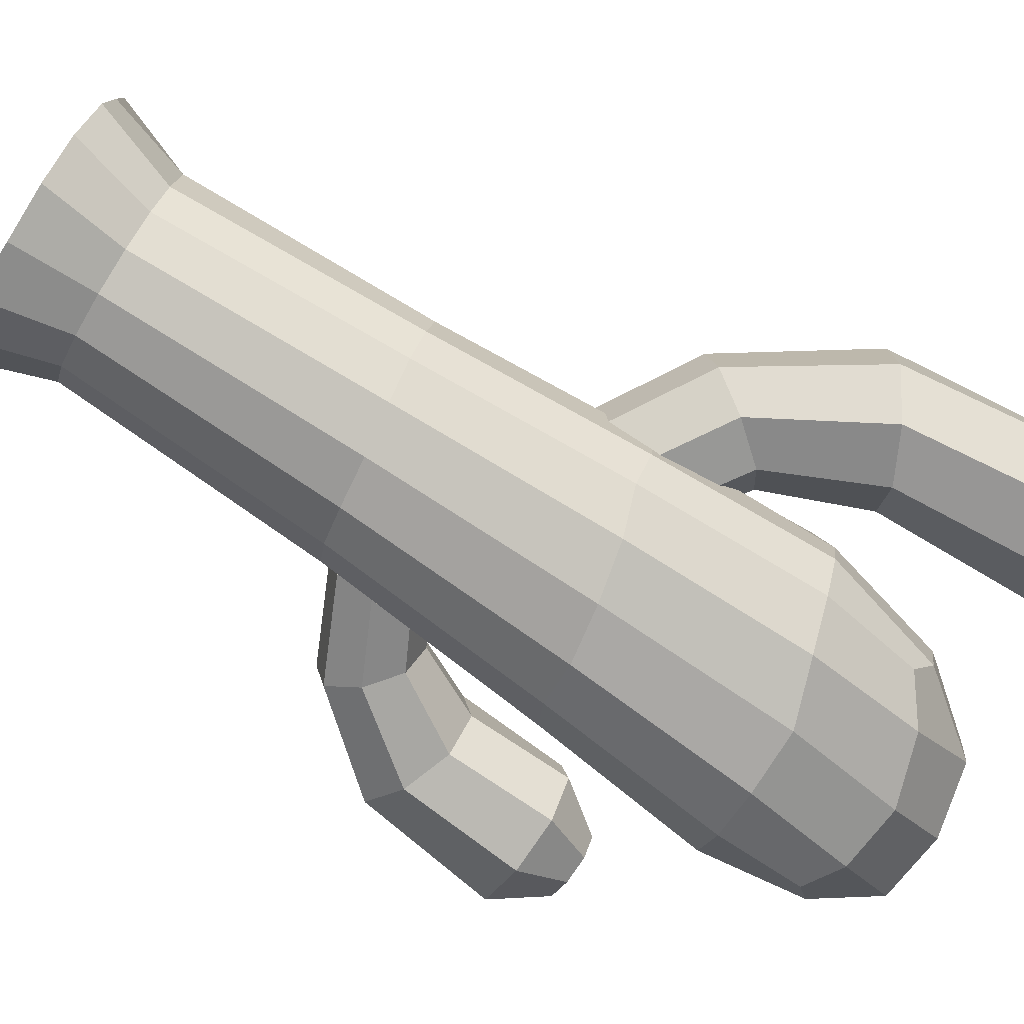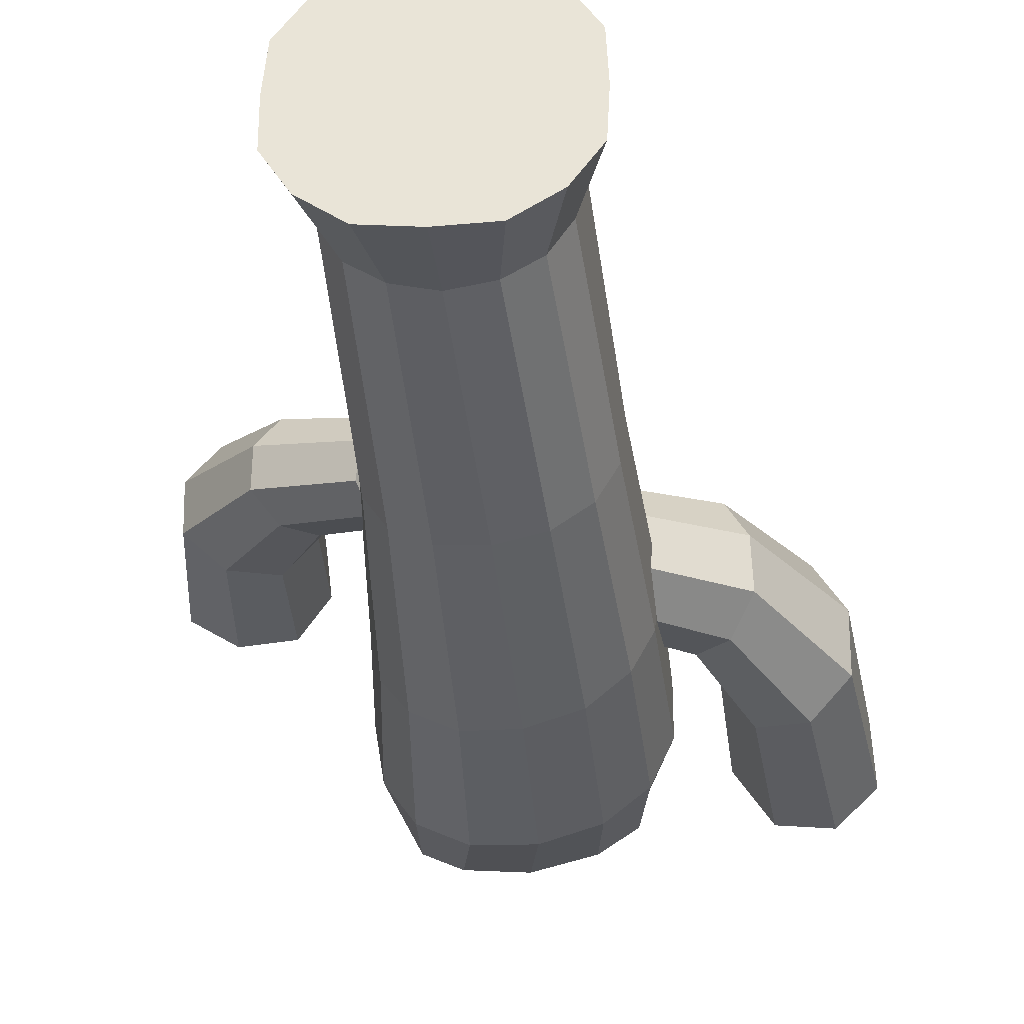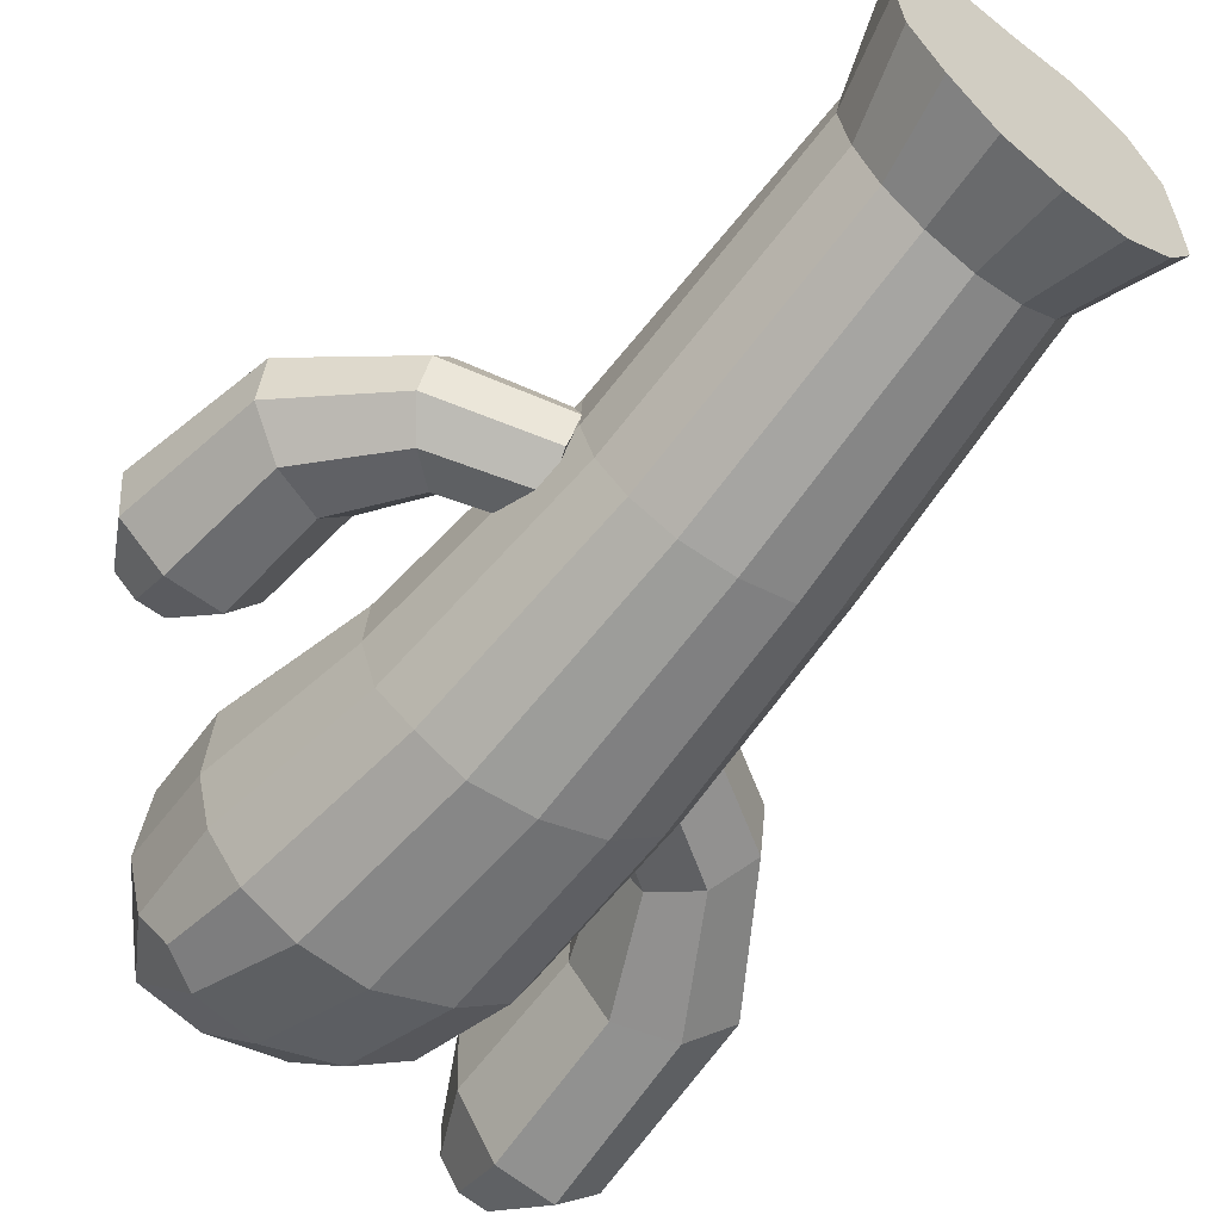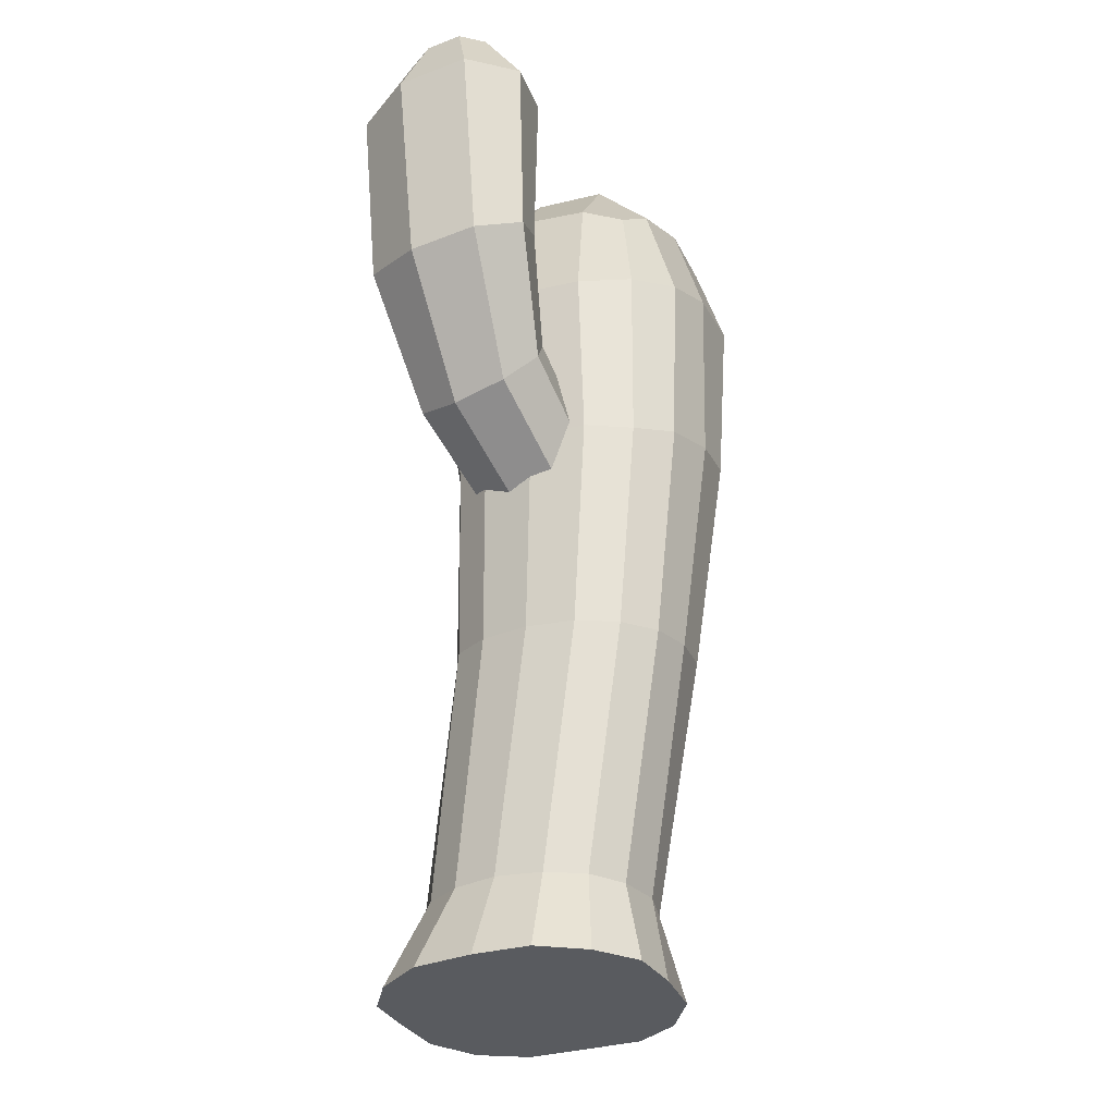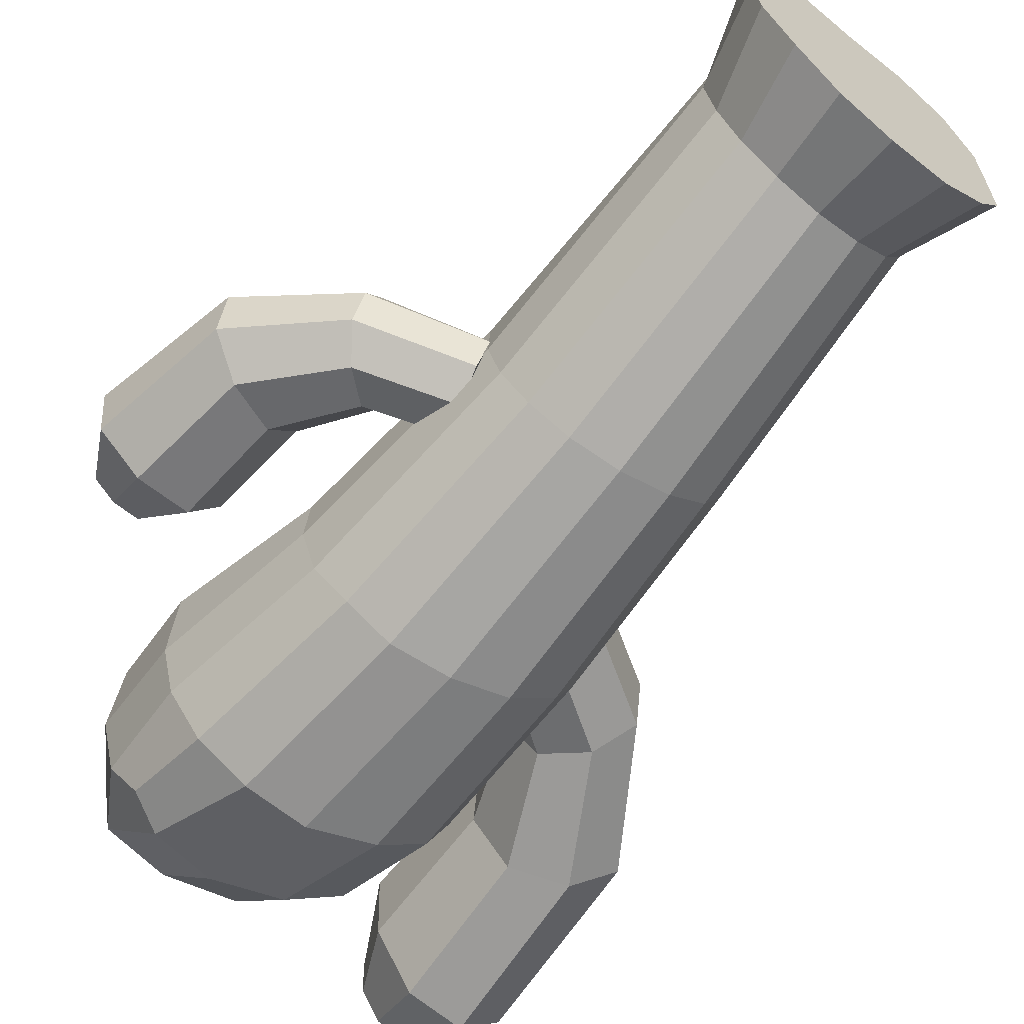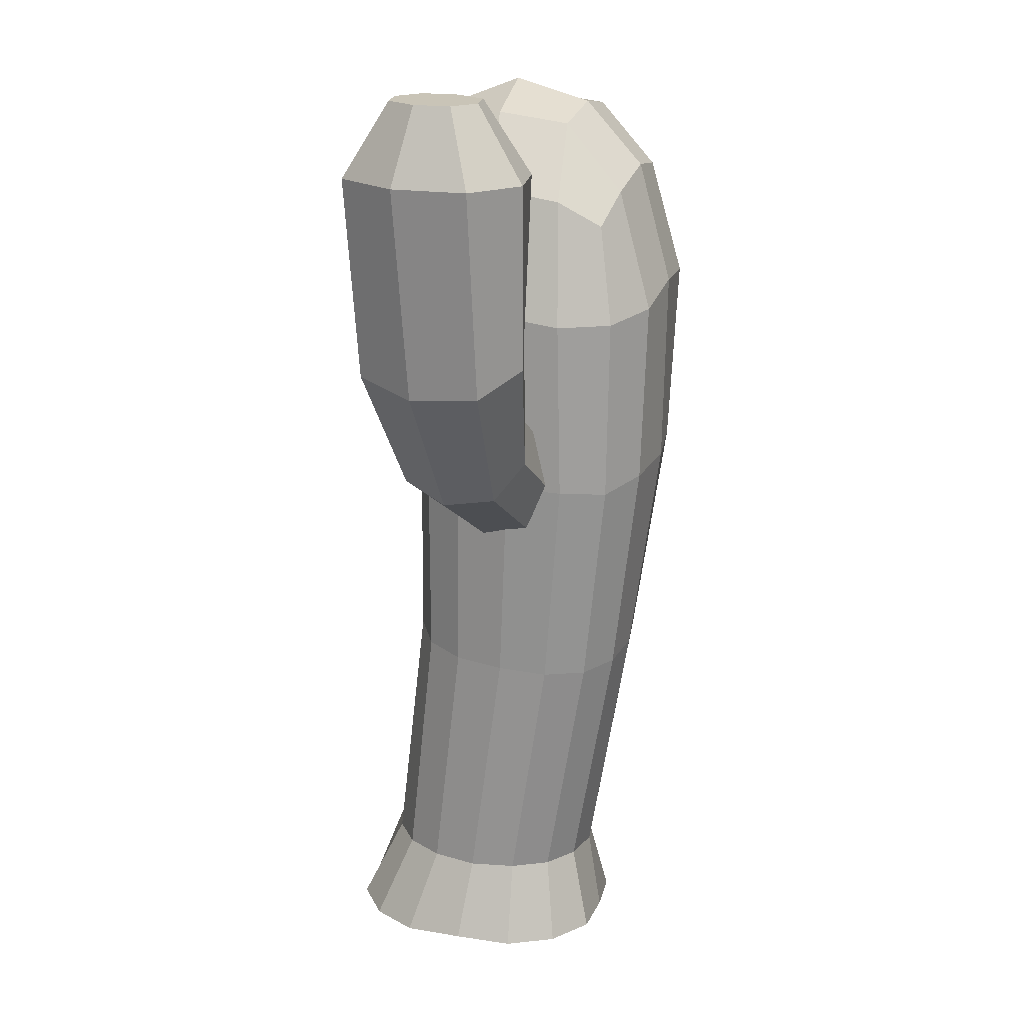
<metadata>
{"format":"obj","ext":"obj","renderer":"f3d","projection":"perspective","resolution":1024,"background":"white","views":[{"elev":-78.9,"azim":56.8,"up":"+Z"},{"elev":-36.6,"azim":4.7,"up":"+Z"},{"elev":-58.1,"azim":-39.8,"up":"+Z"},{"elev":-33.4,"azim":116.8,"up":"+Y"},{"elev":-62.0,"azim":-40.3,"up":"+Z"},{"elev":16.2,"azim":107.4,"up":"+Y"}]}
</metadata>
<code>
o Plane.002
v -0.2781 1.832 -0.2231
v -0.1357 2.14 -0.2476
v -0.3843 1.856 -0.545
v -0.2418 2.163 -0.5695
v -0.3567 1.789 -0.3797
v -0.1879 1.982 -0.1776
v -0.1632 2.207 -0.4129
v -0.3321 2.014 -0.615
v -0.26 1.998 -0.3963
v -0.8693 2.027 -0.1932
v -0.761 2.062 -0.02348
v -0.6052 2.19 0.007296
v -0.4924 2.328 -0.09257
v -0.5043 2.389 -0.2871
v -0.6126 2.355 -0.4568
v -0.7684 2.226 -0.4876
v -0.8812 2.088 -0.3878
v -1.396 3.254 0.02187
v -1.272 2.499 -0.01079
v -1.118 2.515 0.1971
v -0.874 2.6 0.2152
v -0.6845 2.697 0.06741
v -0.683 2.747 -0.187
v -0.837 2.731 -0.3949
v -1.081 2.646 -0.413
v -1.271 2.549 -0.2652
v -1.23 3.527 -0.009076
v -1.245 3.252 0.2579
v -0.9672 3.262 0.2916
v -0.7314 3.277 0.1409
v -0.6982 3.288 -0.1371
v -0.8492 3.29 -0.3732
v -1.127 3.28 -0.4069
v -1.363 3.265 -0.2562
v -1.156 3.526 0.1074
v -1.019 3.531 0.124
v -0.9024 3.539 0.04964
v -0.886 3.544 -0.08754
v -0.9605 3.545 -0.204
v -1.098 3.54 -0.2206
v -1.214 3.533 -0.1463
v -1.058 3.536 -0.04831
v 0.7346 2.351 -0.4097
v 0.7595 2.411 -0.6509
v 0.7085 2.62 -0.7617
v 0.622 2.841 -0.7065
v 0.5478 2.934 -0.4852
v 0.5229 2.874 -0.2439
v 0.5739 2.665 -0.1332
v 0.6604 2.444 -0.1883
v 0.6412 2.642 -0.4474
v 1.288 2.683 -0.3314
v 1.295 2.731 -0.6069
v 1.178 2.911 -0.739
v 1.022 3.103 -0.6833
v 0.9169 3.189 -0.4352
v 0.9098 3.14 -0.1598
v 1.026 2.961 -0.02767
v 1.183 2.769 -0.08333
v 1.744 3.342 -0.3142
v 1.131 3.688 -0.4515
v 1.534 3.483 -0.8342
v 1.283 3.619 -0.7656
v 1.734 3.364 -0.6646
v 1.14 3.666 -0.1011
v 1.341 3.547 0.06853
v 1.592 3.412 -0.000128
v 1.66 4.408 -0.8726
v 1.367 4.429 -0.8282
v 1.384 4.433 0.08872
v 1.677 4.412 0.04431
v 1.87 4.396 -0.2799
v 1.88 4.393 -0.6633
v 1.173 4.444 -0.504
v 1.164 4.447 -0.1206
v 1.713 4.777 -0.5308
v 1.605 4.784 -0.6341
v 1.36 4.803 -0.263
v 1.469 4.796 -0.1597
v 1.709 4.778 -0.3416
v 1.46 4.794 -0.6122
v 1.365 4.802 -0.4522
v 1.613 4.786 -0.1817
v 1.537 4.79 -0.3969
v -0.3454 4.224 -1.026
v -0.4348 4.163 0.1116
v 0.7097 4.087 -1.007
v 0.6633 4.066 0.1295
v 0.7453 4.268 -0.42
v 0.1689 4.353 -1.079
v 0.09749 4.309 0.2202
v -0.4886 4.383 -0.437
v 0.07993 4.787 -0.3601
v 0.7156 4.195 -0.0701
v 0.5025 4.245 -1.055
v -0.3273 3.776 -1.115
v 0.7203 3.583 0.09965
v -0.4284 3.733 0.06766
v 0.7821 3.584 -1.083
v -0.2411 4.268 0.1853
v -0.4306 4.338 -0.7993
v 0.7407 4.209 -0.7815
v -0.1551 4.326 -1.065
v 0.4471 4.214 0.1949
v -0.4855 4.297 -0.08736
v 0.2512 3.75 -1.266
v -0.5432 3.838 -0.5309
v 0.07943 4.65 0.005844
v 0.106 4.675 -0.7627
v 0.4584 4.638 -0.3755
v -0.274 4.684 -0.381
v 0.9029 3.623 -0.4902
v 0.1381 3.727 0.2428
v -0.1898 3.72 0.2127
v 0.8669 3.578 -0.1509
v -0.2349 4.64 -0.7548
v 0.4579 4.587 -0.749
v 0.4386 4.567 -0.01298
v -0.489 3.802 -0.8682
v 0.5597 3.641 -1.233
v -0.06975 3.758 -1.253
v -0.5497 3.772 -0.1904
v -0.2697 4.608 -0.01845
v 0.9002 3.577 -0.8287
v 0.4701 3.634 0.2317
v -0.09688 2.915 0.06329
v 0.1861 2.866 0.1133
v -0.31 2.917 -0.06746
v 0.8201 2.704 -0.2511
v 0.8737 2.683 -0.5425
v 0.6883 2.714 -0.03052
v -0.3959 2.912 -0.8719
v -0.4539 2.946 -0.5877
v -0.2564 2.845 -1.085
v 0.5318 2.717 -1.19
v 0.2557 2.776 -1.243
v 0.7362 2.653 -1.054
v -0.02981 2.828 -1.209
v -0.4273 2.953 -0.2954
v 0.8475 2.67 -0.8316
v 0.4693 2.796 0.0861
v -0.05026 1.801 0.1048
v 0.1908 1.768 0.134
v -0.2366 1.812 -0.008332
v 0.7395 1.634 -0.2147
v 0.7775 1.613 -0.4724
v 0.6229 1.665 -0.01365
v -0.3362 1.755 -0.7118
v -0.3723 1.795 -0.4609
v -0.2199 1.713 -0.9088
v 0.4589 1.611 -1.037
v 0.2169 1.648 -1.07
v 0.6445 1.589 -0.9195
v -0.02767 1.68 -1.031
v -0.3453 1.813 -0.2059
v 0.7522 1.593 -0.7245
v 0.4327 1.714 0.1029
v -0.05364 0.4092 0.3008
v 0.1592 0.4014 0.3376
v -0.226 0.4106 0.1935
v 0.6505 0.3639 -0.04276
v 0.6949 0.3549 -0.2762
v 0.5424 0.3752 0.1493
v -0.3451 0.3838 -0.4457
v -0.3866 0.3961 -0.2125
v -0.2386 0.3724 -0.6379
v 0.3623 0.3506 -0.7922
v 0.1467 0.3554 -0.8285
v 0.5367 0.3485 -0.684
v -0.06761 0.3631 -0.7665
v -0.3374 0.4058 0.01482
v 0.6478 0.35 -0.5046
v 0.3714 0.3885 0.2765
v -0.1263 -0.03446 0.5164
v 0.1534 -0.03461 0.5165
v -0.3478 -0.04135 0.375
v 0.7949 -0.06524 0.08139
v 0.8062 -0.06546 -0.2225
v 0.6529 -0.06288 0.325
v -0.5047 -0.05928 -0.4541
v -0.5137 -0.04488 -0.1534
v -0.3648 -0.07234 -0.6966
v 0.4202 -0.07601 -0.8921
v 0.1364 -0.06896 -0.8944
v 0.6437 -0.08163 -0.7488
v -0.1457 -0.0716 -0.8626
v -0.4944 -0.04095 0.1468
v 0.7903 -0.07468 -0.5209
v 0.4339 -0.0478 0.4885
f 9 7 4 8
f 5 9 8 3
f 1 6 9 5
f 6 2 7 9
f 14 23 24 15
f 17 26 19 10
f 13 22 23 14
f 12 21 22 13
f 7 14 15 4
f 5 10 11 1
f 4 15 16 8
f 1 11 12 6
f 8 16 17 3
f 6 12 13 2
f 2 13 14 7
f 3 17 10 5
f 26 34 18 19
f 22 30 31 23
f 21 29 30 22
f 25 33 34 26
f 10 19 20 11
f 15 24 25 16
f 11 20 21 12
f 16 25 26 17
f 29 36 37 30
f 33 40 41 34
f 28 35 36 29
f 32 39 40 33
f 23 31 32 24
f 19 18 28 20
f 24 32 33 25
f 20 28 29 21
f 42 40 39 38
f 27 41 40 42
f 35 27 42 36
f 36 42 38 37
f 30 37 38 31
f 34 41 27 18
f 31 38 39 32
f 18 27 35 28
f 51 49 48 47
f 43 50 49 51
f 44 43 51 45
f 45 51 47 46
f 56 57 65 61
f 59 52 60 67
f 55 56 61 63
f 54 55 63 62
f 47 48 57 56
f 43 44 53 52
f 48 49 58 57
f 44 45 54 53
f 49 50 59 58
f 45 46 55 54
f 46 47 56 55
f 50 43 52 59
f 67 60 72 71
f 63 61 74 69
f 62 63 69 68
f 66 67 71 70
f 52 53 64 60
f 57 58 66 65
f 53 54 62 64
f 58 59 67 66
f 68 69 81 77
f 70 71 83 79
f 73 68 77 76
f 75 70 79 78
f 61 65 75 74
f 60 64 73 72
f 65 66 70 75
f 64 62 68 73
f 84 82 78 79
f 80 84 79 83
f 76 77 84 80
f 77 81 82 84
f 69 74 82 81
f 71 72 80 83
f 74 75 78 82
f 72 73 76 80
f 123 105 86 100
f 118 108 91 104
f 117 109 93 110
f 116 101 92 111
f 100 114 113 91
f 86 98 114 100
f 94 115 112 89
f 88 97 115 94
f 109 116 111 93
f 90 103 116 109
f 103 85 101 116
f 102 117 110 89
f 87 95 117 102
f 95 90 109 117
f 94 118 104 88
f 89 110 118 94
f 110 93 108 118
f 101 119 107 92
f 85 96 119 101
f 95 120 106 90
f 87 99 120 95
f 103 121 96 85
f 90 106 121 103
f 105 122 98 86
f 92 107 122 105
f 108 123 100 91
f 93 111 123 108
f 111 92 105 123
f 102 124 99 87
f 89 112 124 102
f 104 125 97 88
f 91 113 125 104
f 120 99 137 135
f 133 132 148 149
f 97 125 141 131
f 113 114 126 127
f 125 113 127 141
f 114 98 128 126
f 96 121 138 134
f 121 106 136 138
f 112 115 129 130
f 107 119 132 133
f 115 97 131 129
f 119 96 134 132
f 99 124 140 137
f 98 122 139 128
f 124 112 130 140
f 122 107 133 139
f 106 120 135 136
f 154 152 168 170
f 137 140 156 153
f 132 134 150 148
f 140 130 146 156
f 136 135 151 152
f 131 141 157 147
f 135 137 153 151
f 127 126 142 143
f 141 127 143 157
f 134 138 154 150
f 126 128 144 142
f 138 136 152 154
f 130 129 145 146
f 128 139 155 144
f 129 131 147 145
f 139 133 149 155
f 163 173 189 179
f 146 145 161 162
f 144 155 171 160
f 145 147 163 161
f 155 149 165 171
f 149 148 164 165
f 153 156 172 169
f 148 150 166 164
f 156 146 162 172
f 152 151 167 168
f 147 157 173 163
f 151 153 169 167
f 143 142 158 159
f 157 143 159 173
f 150 154 170 166
f 142 144 160 158
f 177 179 189 175 174 176 187 181 180 182 186 184 183 185 188 178
f 167 169 185 183
f 159 158 174 175
f 173 159 175 189
f 166 170 186 182
f 158 160 176 174
f 170 168 184 186
f 162 161 177 178
f 160 171 187 176
f 161 163 179 177
f 171 165 181 187
f 165 164 180 181
f 169 172 188 185
f 164 166 182 180
f 172 162 178 188
f 168 167 183 184

</code>
